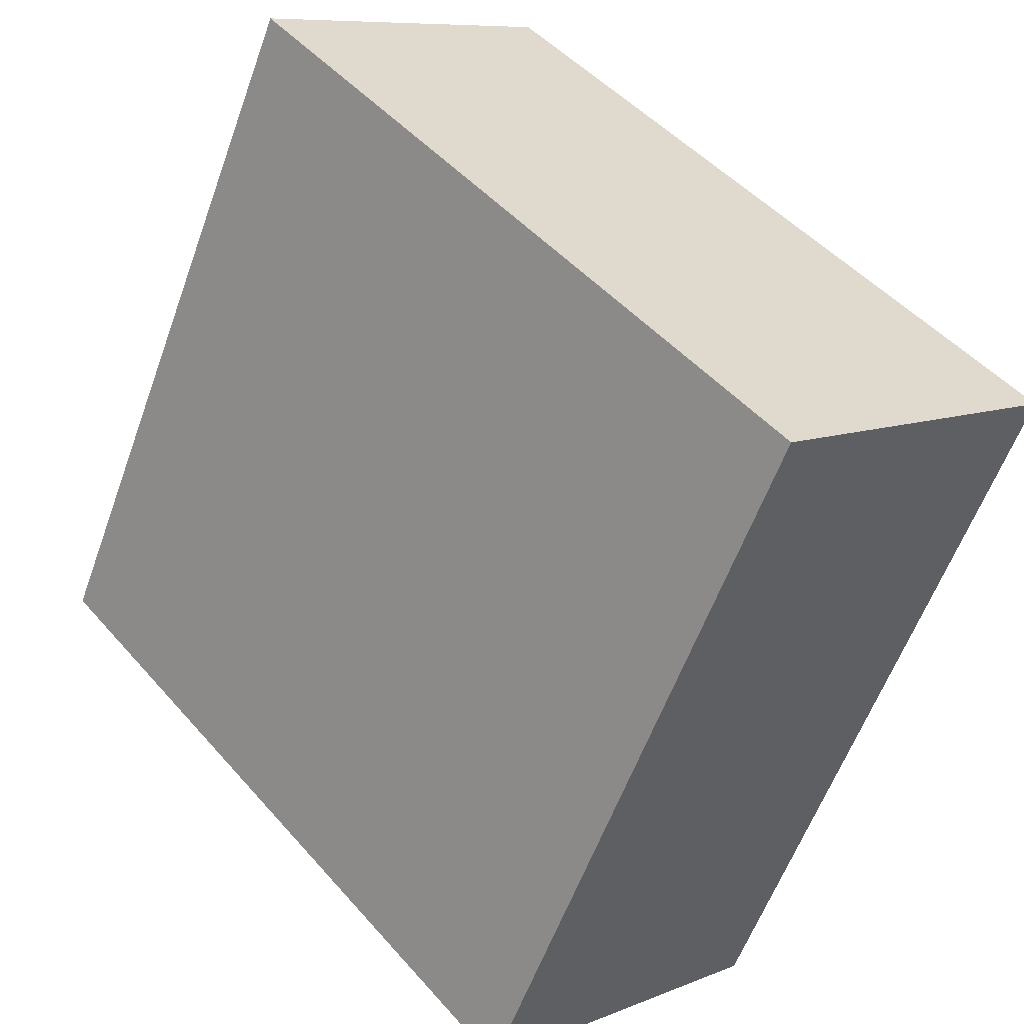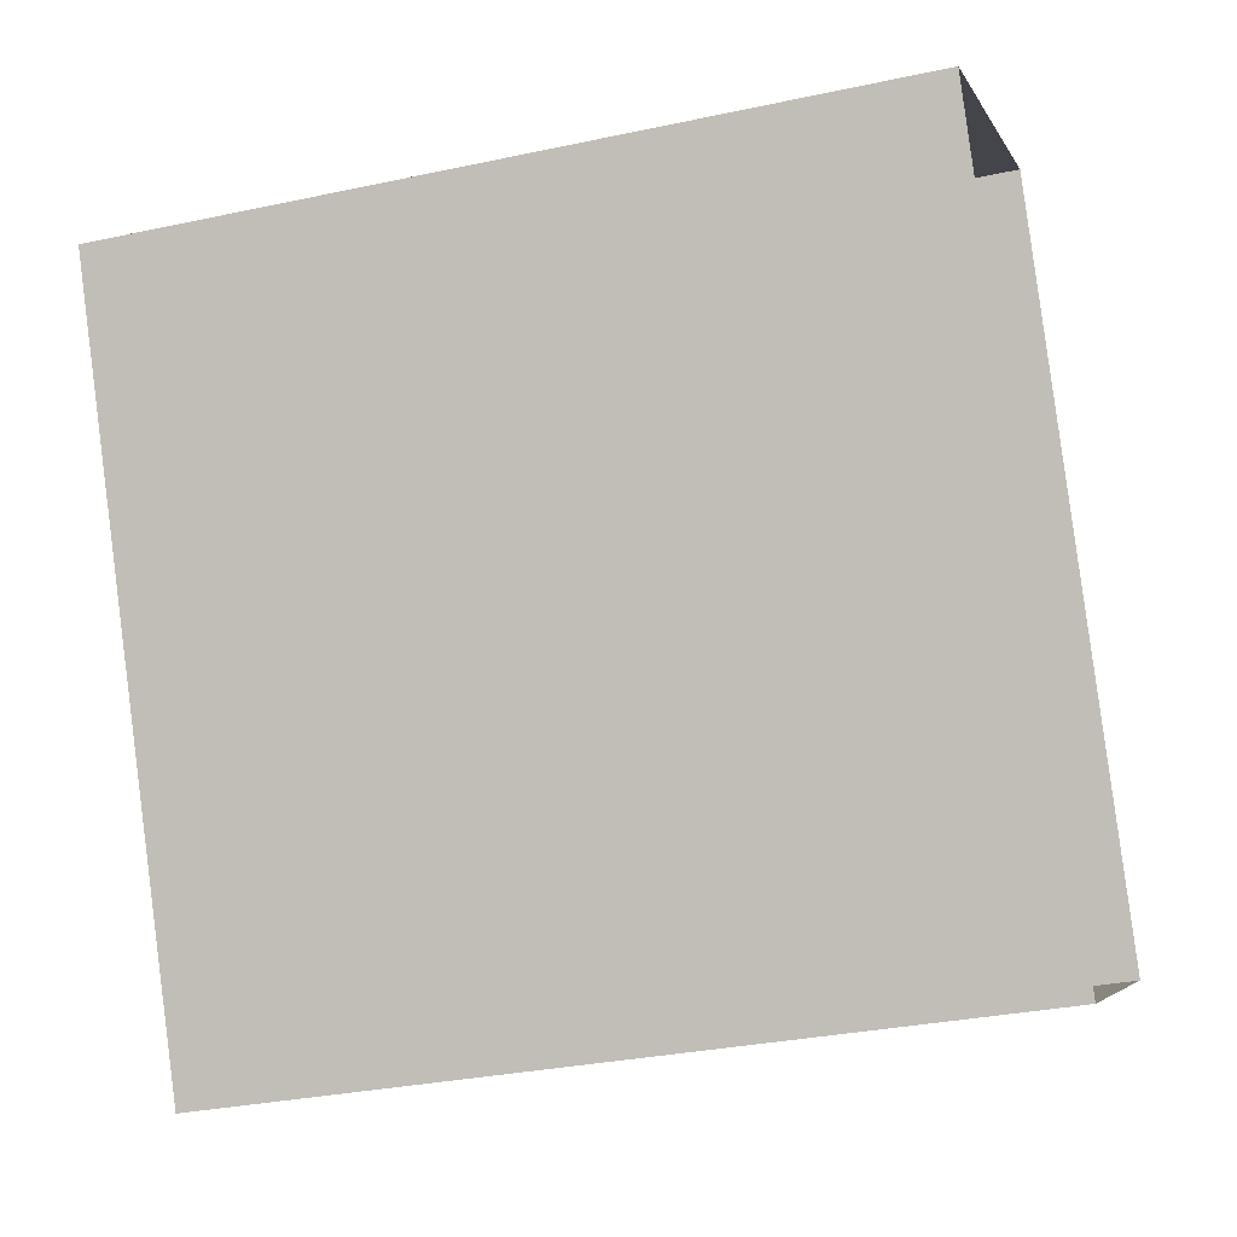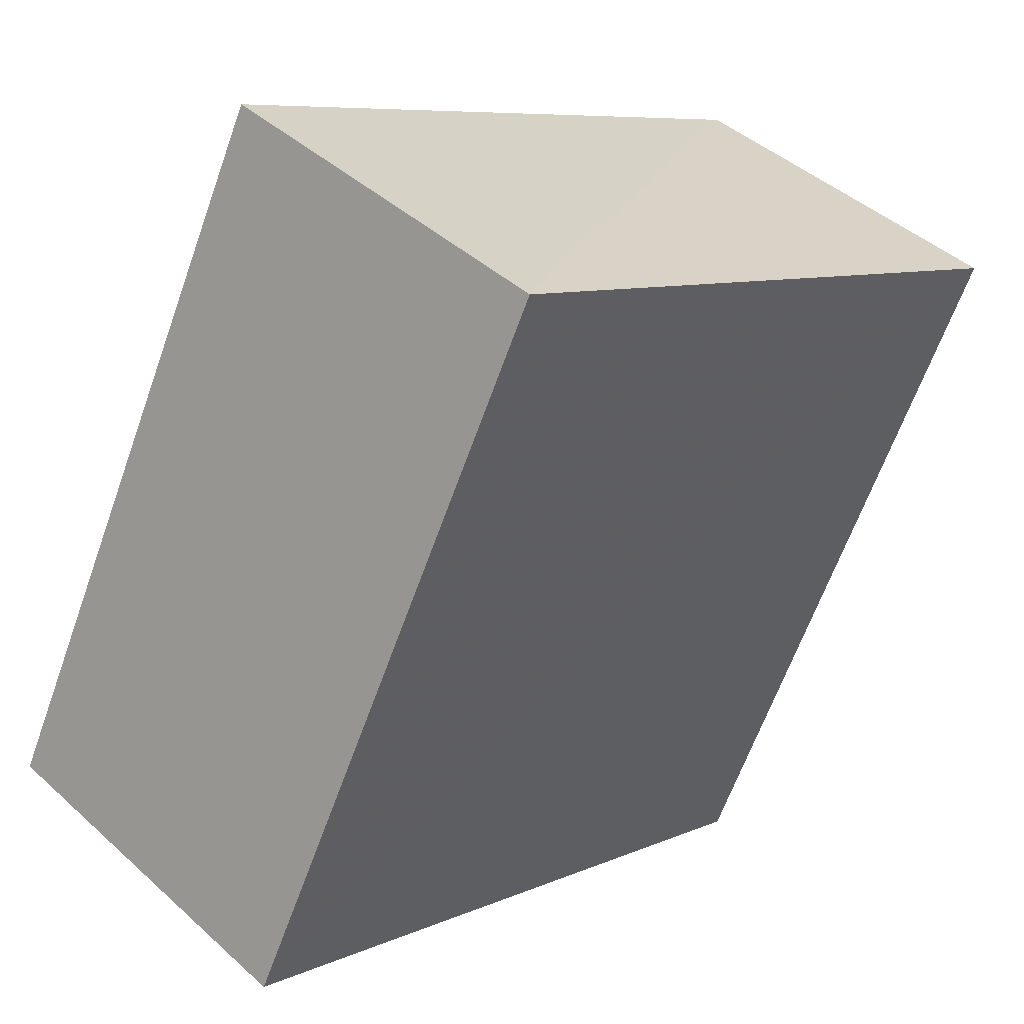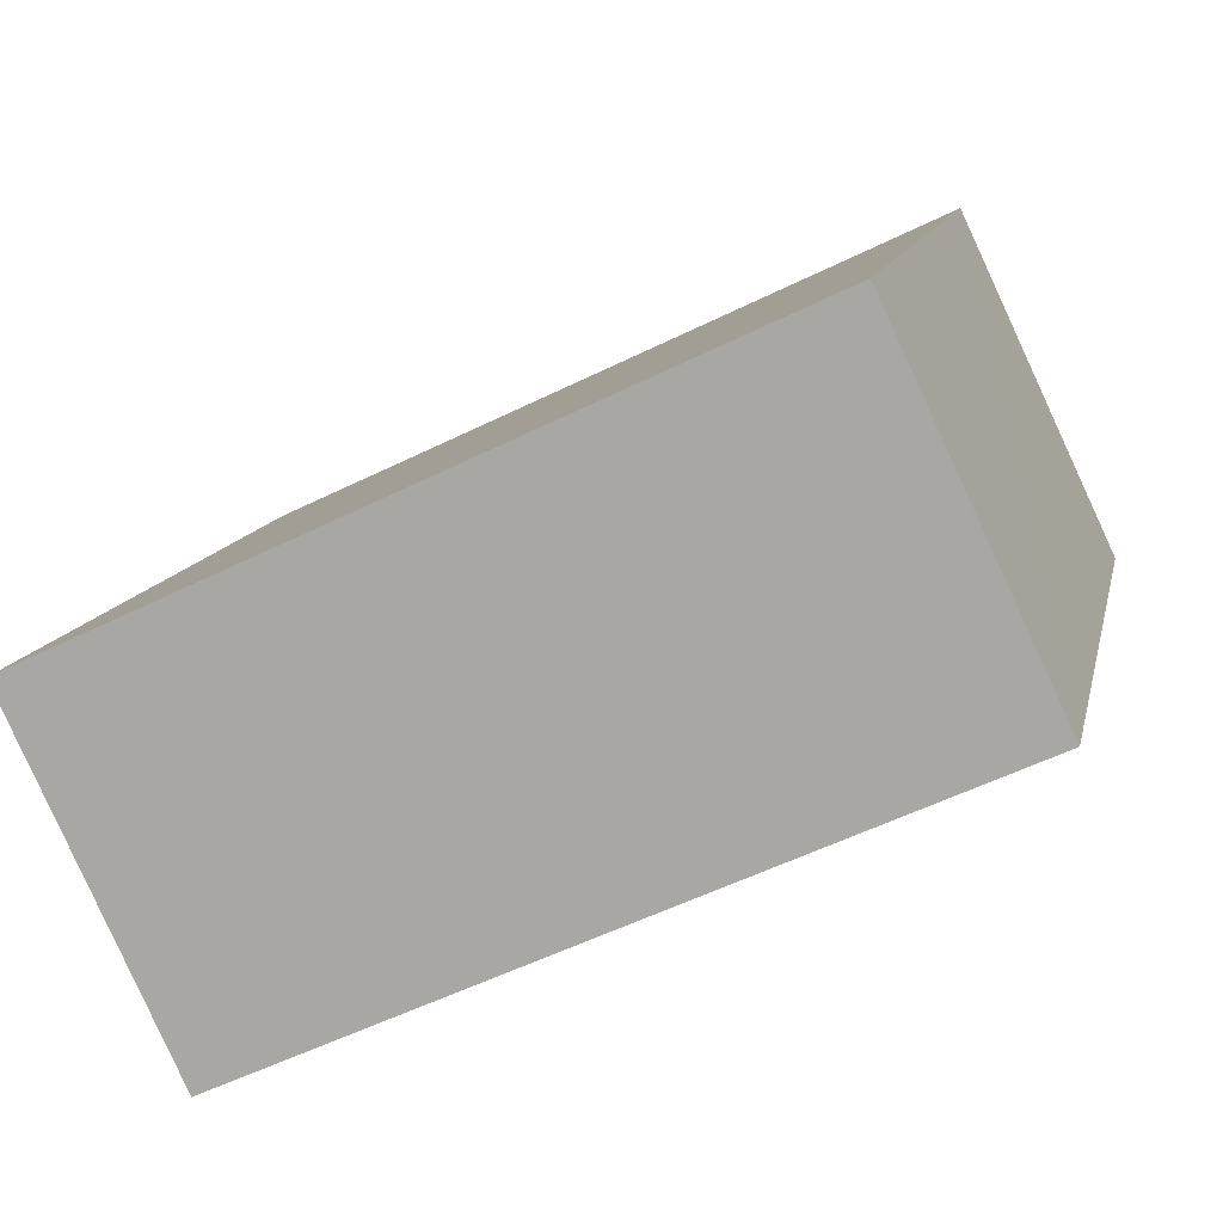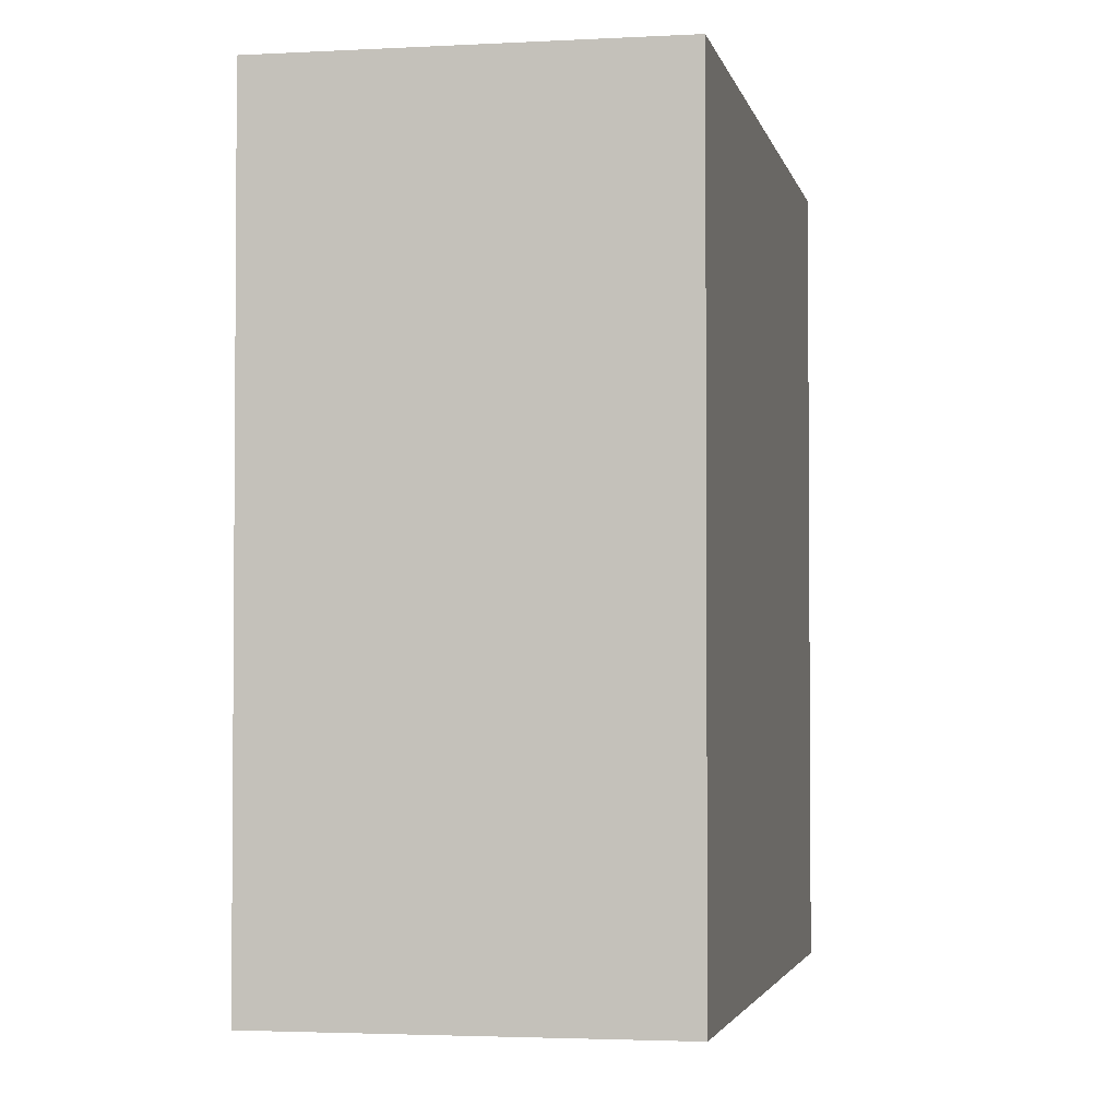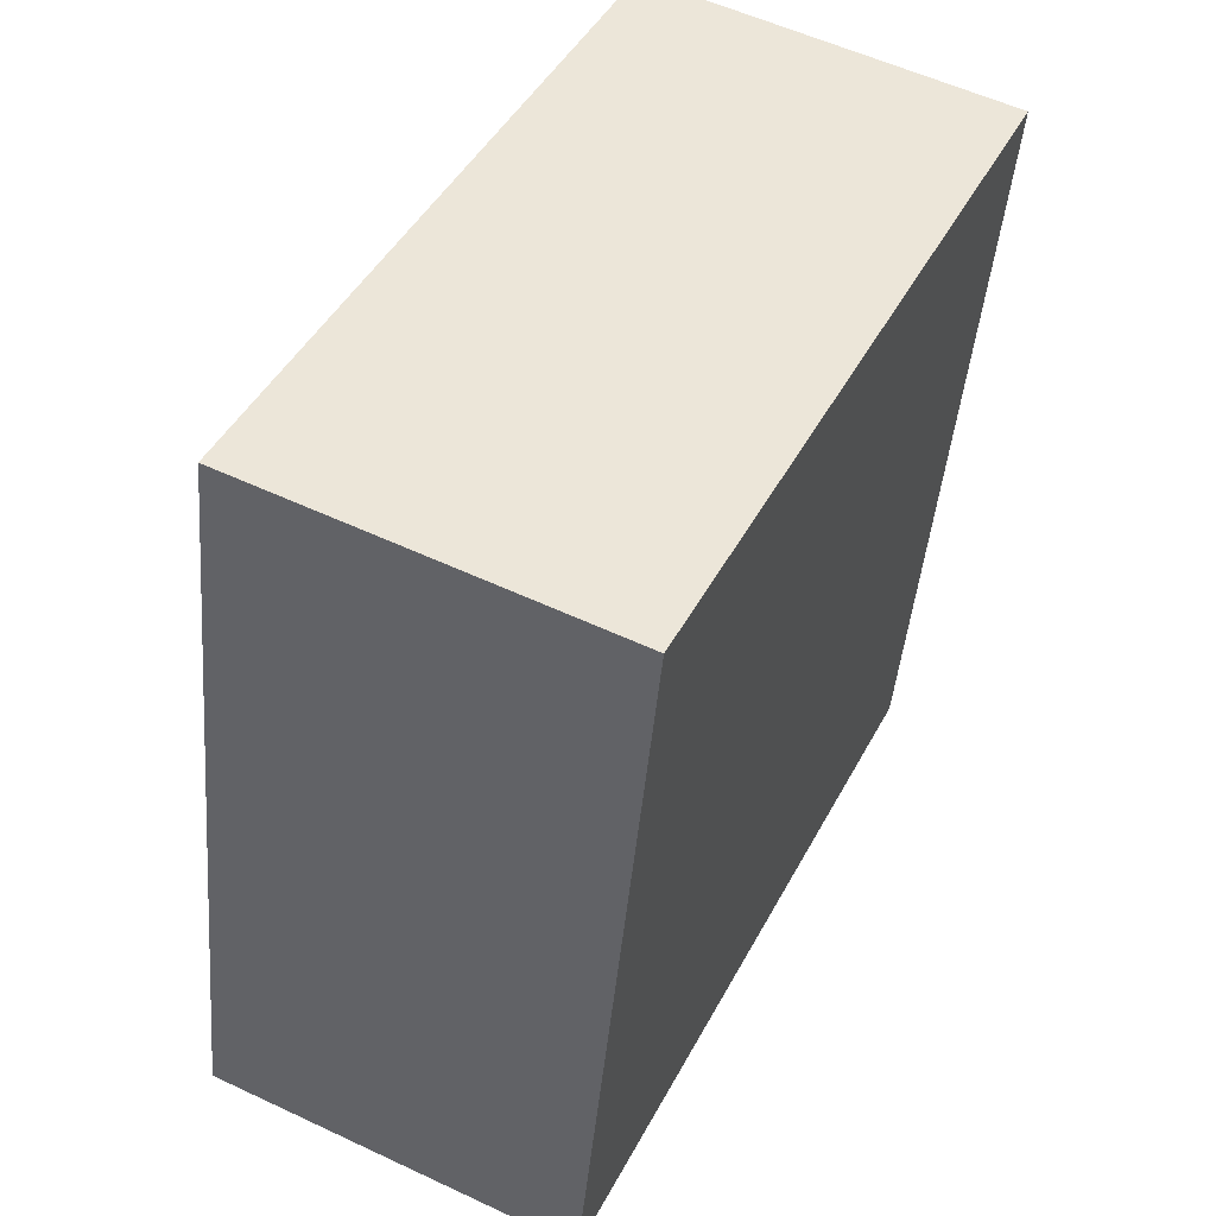
<metadata>
{"format":"obj","ext":"obj","renderer":"f3d","projection":"perspective","resolution":1024,"background":"white","views":[{"elev":47.4,"azim":-38.7,"up":"+Y"},{"elev":-31.1,"azim":107.1,"up":"+Y"},{"elev":7.9,"azim":39.1,"up":"+Y"},{"elev":-54.8,"azim":-62.3,"up":"+Y"},{"elev":-2.8,"azim":-14.8,"up":"+Z"},{"elev":-44.3,"azim":-4.9,"up":"+Y"}]}
</metadata>
<code>
v -5718 -3.567e+04 3.763
v -5718 -3.566e+04 3.767
v -5715 -3.566e+04 3.766
v -5722 -3.566e+04 3.764
v -5718 -3.566e+04 11.55
v -5718 -3.567e+04 11.55
v -5715 -3.566e+04 11.55
v -5722 -3.566e+04 11.55
f 1 2 3
f 1 4 2
f 5 6 7
f 5 8 6
f 6 1 3
f 7 6 3
f 6 4 1
f 6 8 4
f 8 2 4
f 8 5 2
f 7 3 2
f 5 7 2

</code>
